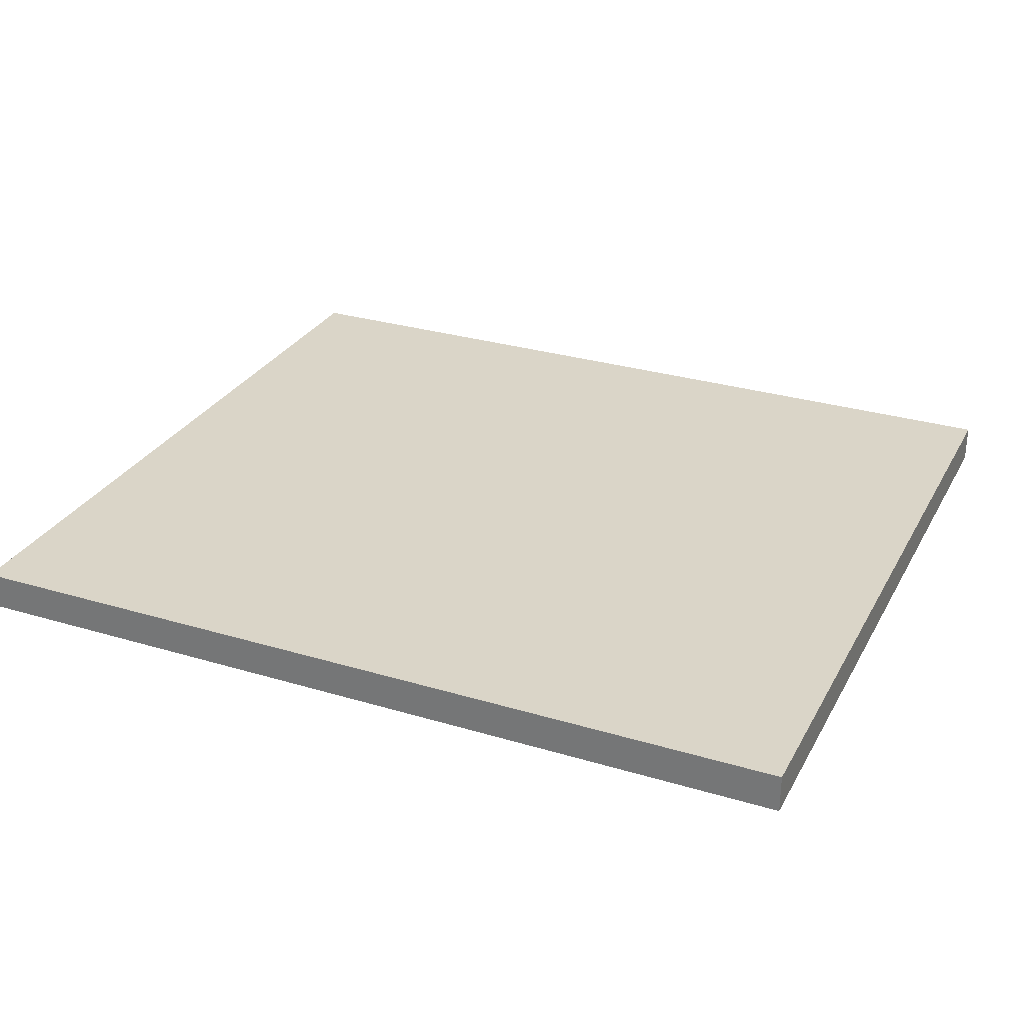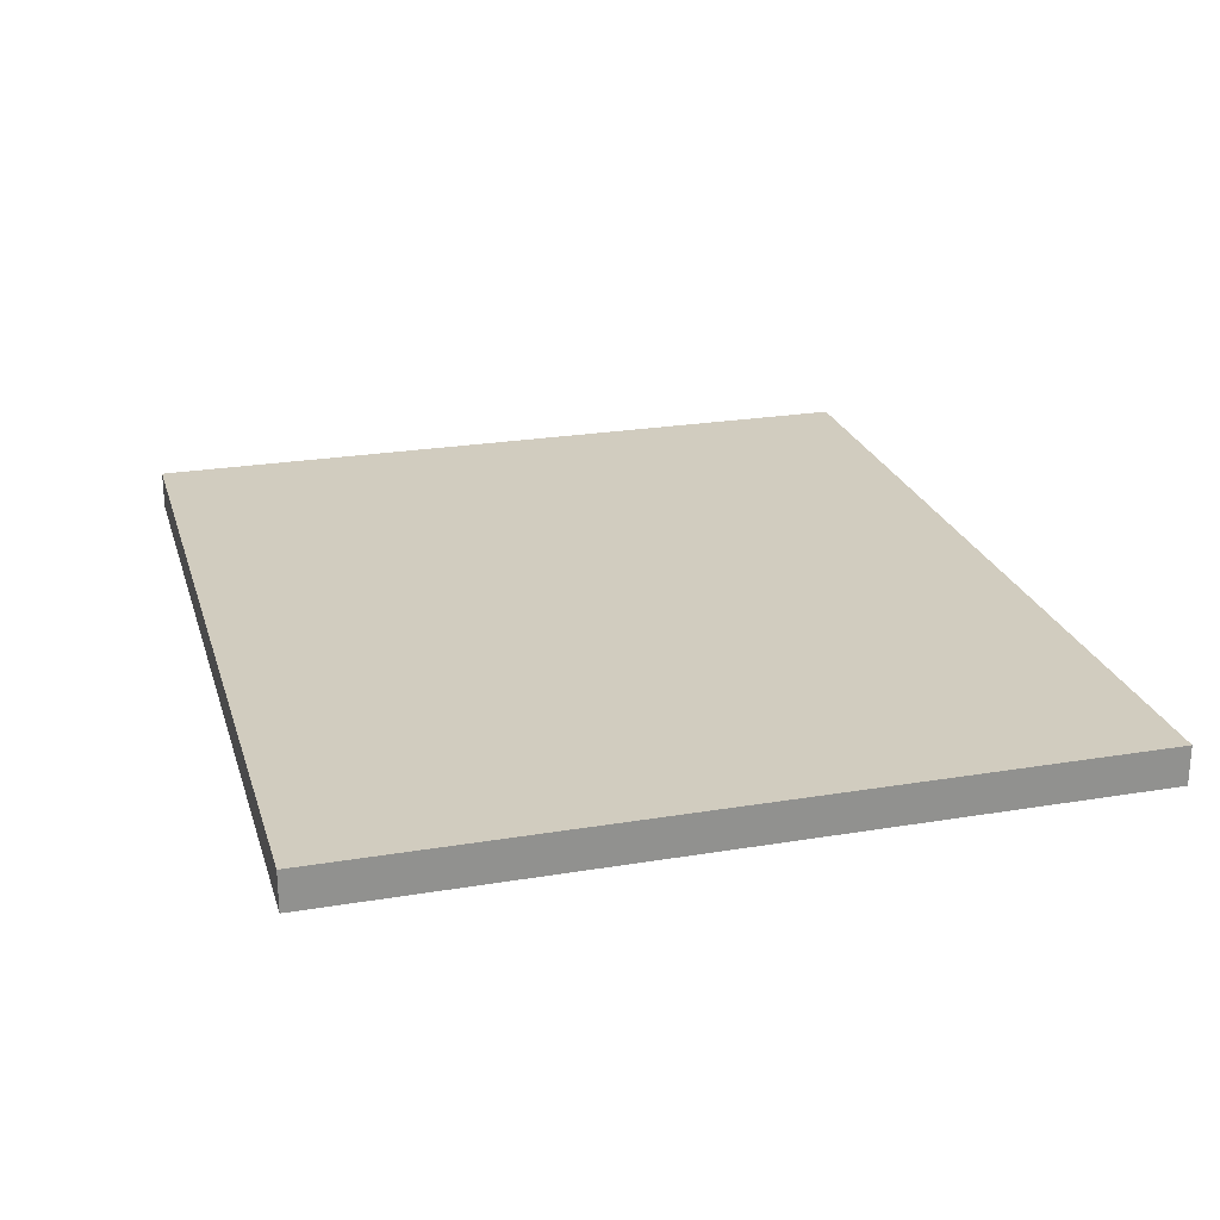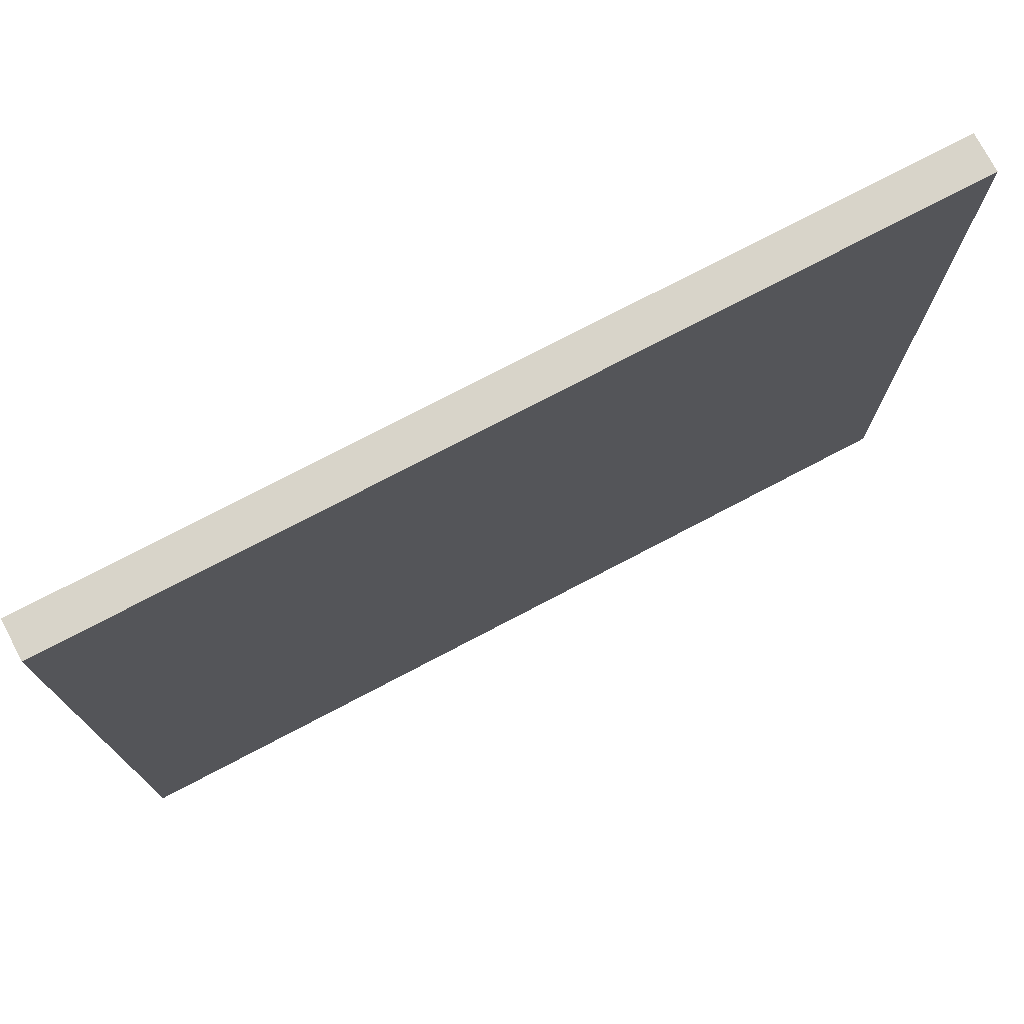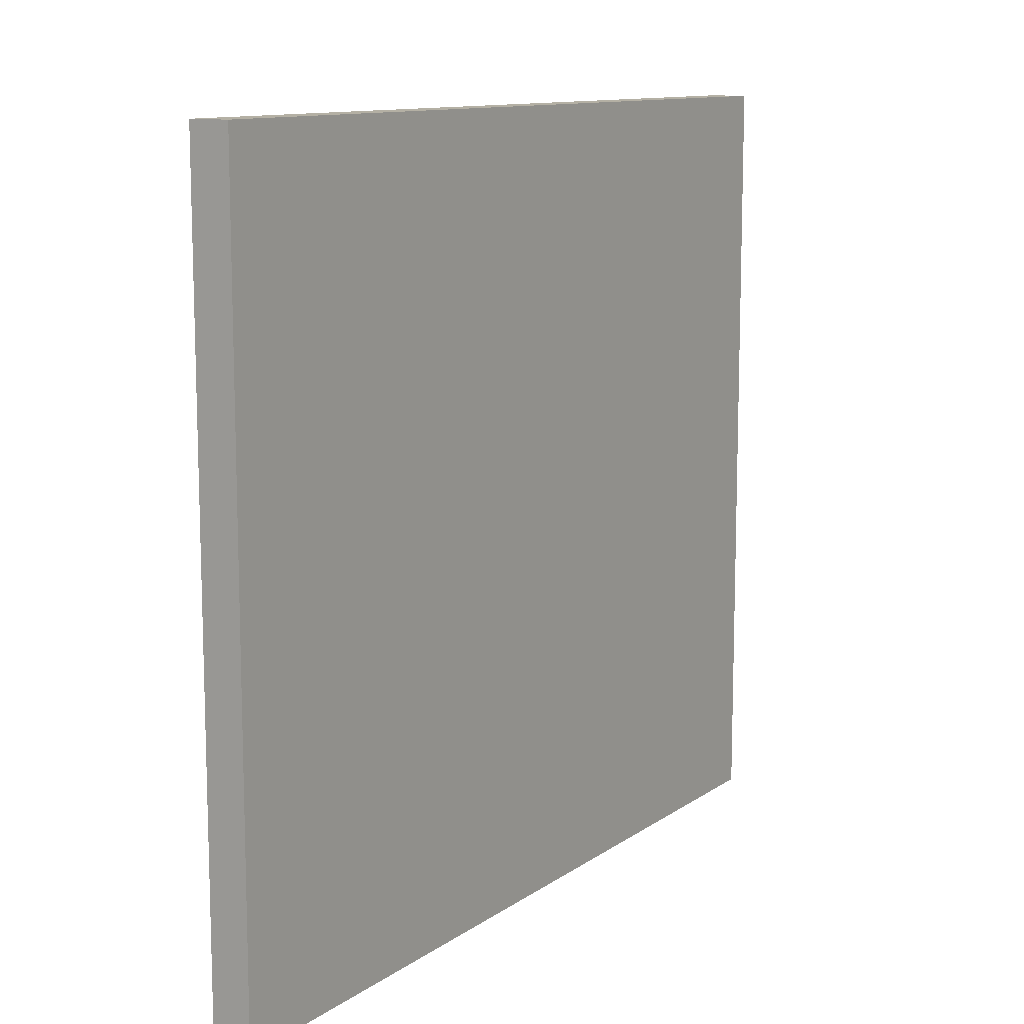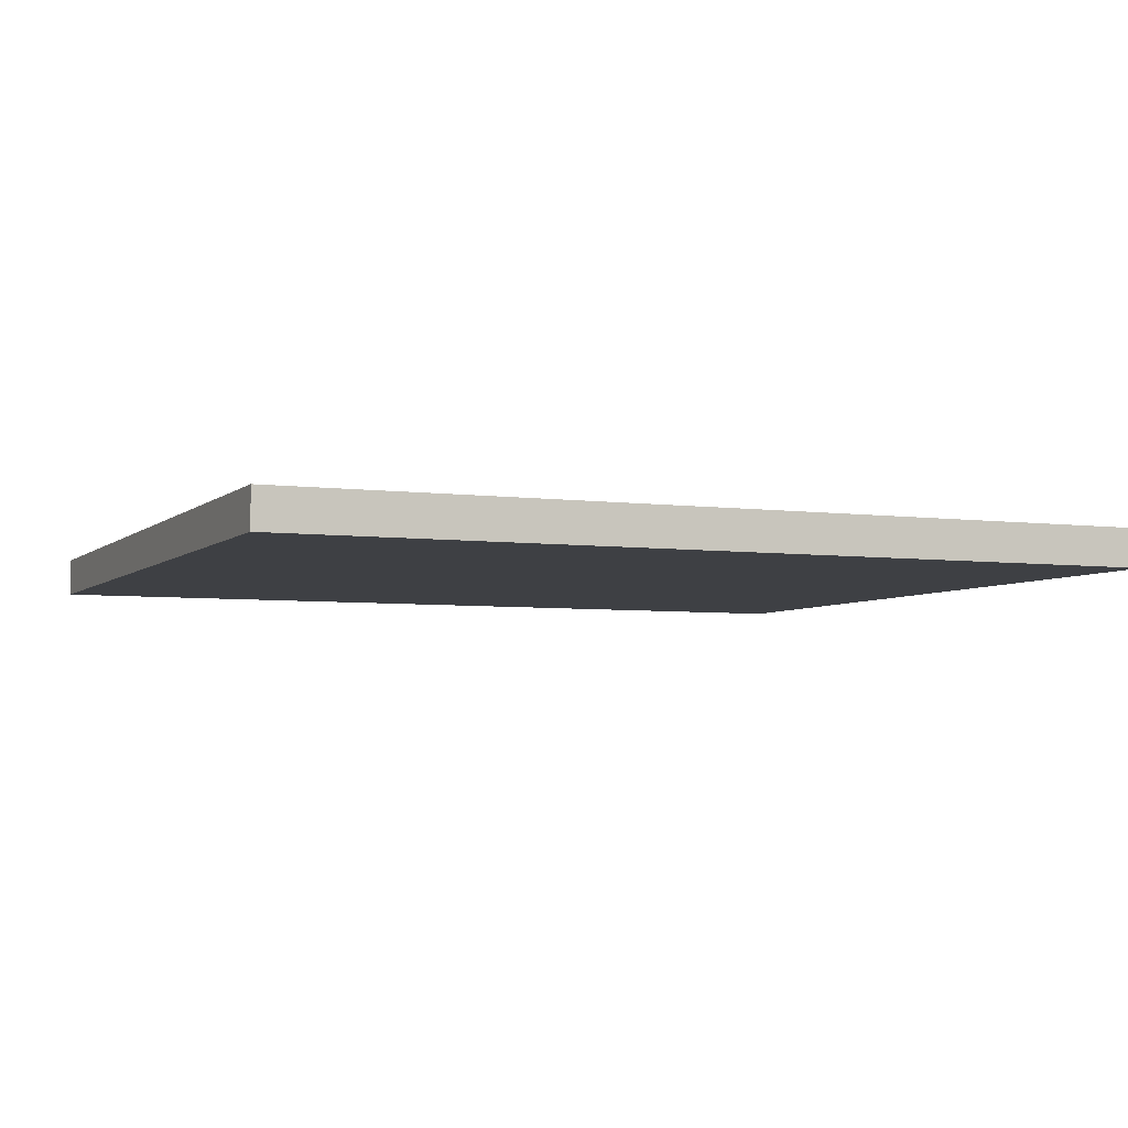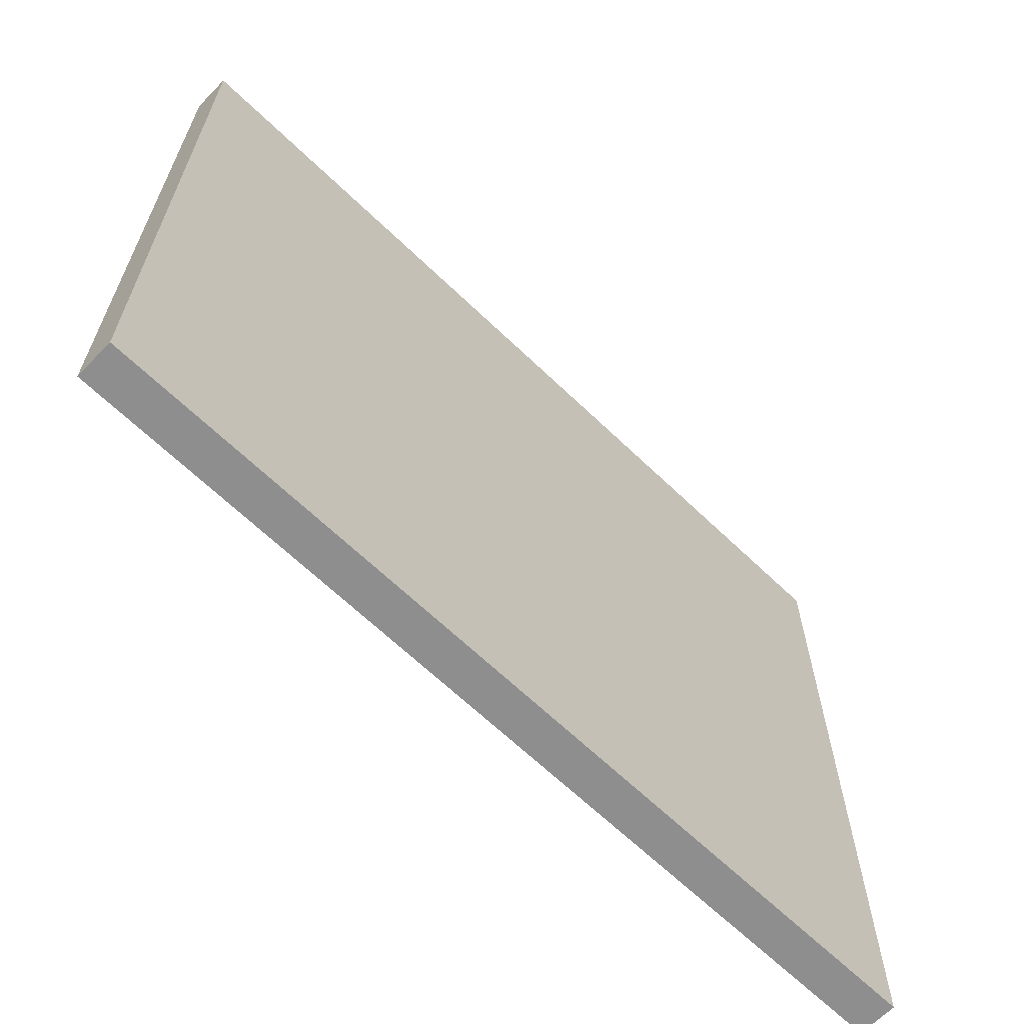
<metadata>
{"format":"obj","ext":"obj","renderer":"f3d","projection":"perspective","resolution":1024,"background":"white","views":[{"elev":29.2,"azim":24.0,"up":"+Z"},{"elev":24.0,"azim":74.5,"up":"+Z"},{"elev":75.2,"azim":-27.7,"up":"+Y"},{"elev":11.4,"azim":-57.9,"up":"+Y"},{"elev":-4.9,"azim":156.6,"up":"+Z"},{"elev":-65.0,"azim":135.9,"up":"+Y"}]}
</metadata>
<code>
v -17.99 -15.88 2.495
v -17.99 -15.88 4.094
v 18.55 -15.88 2.495
v 18.55 -15.88 4.094
v 18.55 -15.88 2.495
v 18.55 -15.88 4.094
v 18.55 16.01 2.495
v 18.55 16.01 4.094
v 18.55 16.01 2.495
v 18.55 16.01 4.094
v -17.99 16.01 2.495
v -17.99 16.01 4.094
v -17.99 16.01 2.495
v -17.99 16.01 4.094
v -17.99 -15.88 2.495
v -17.99 -15.88 4.094
v -17.99 -15.88 2.495
v 18.55 -15.88 2.495
v 18.55 16.01 2.495
v -17.99 16.01 2.495
v -17.99 -15.88 4.094
v 18.55 -15.88 4.094
v 18.55 16.01 4.094
v -17.99 16.01 4.094
f 1 3 4 2
f 5 7 8 6
f 9 11 12 10
f 13 15 16 14
f 18 17 20
f 20 19 18
f 22 24 21
f 24 22 23

</code>
